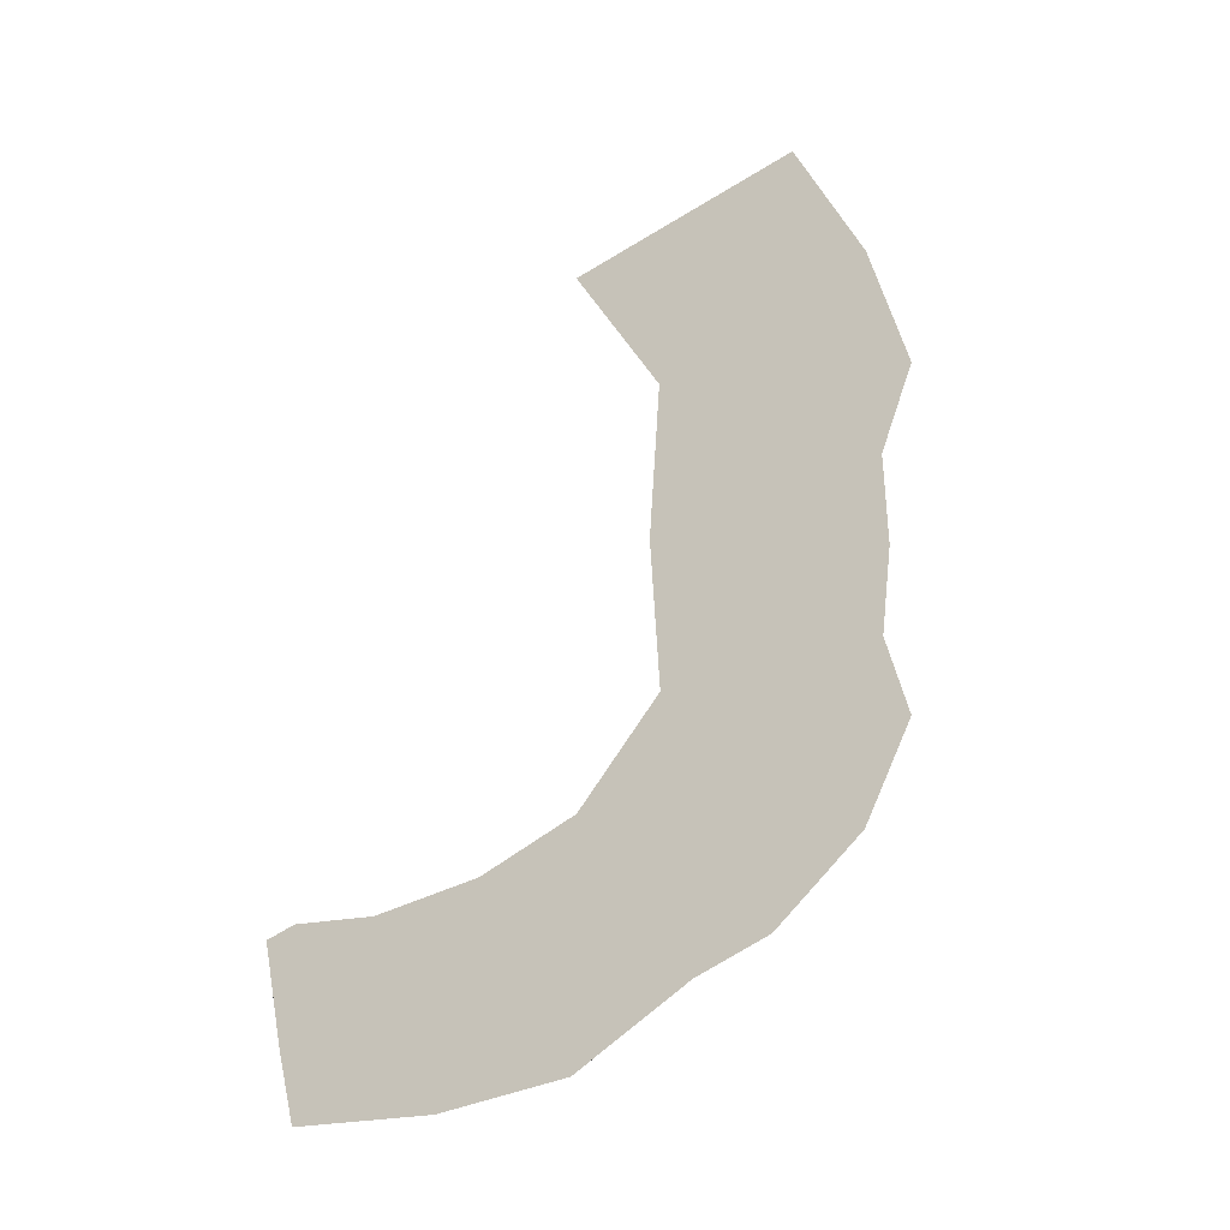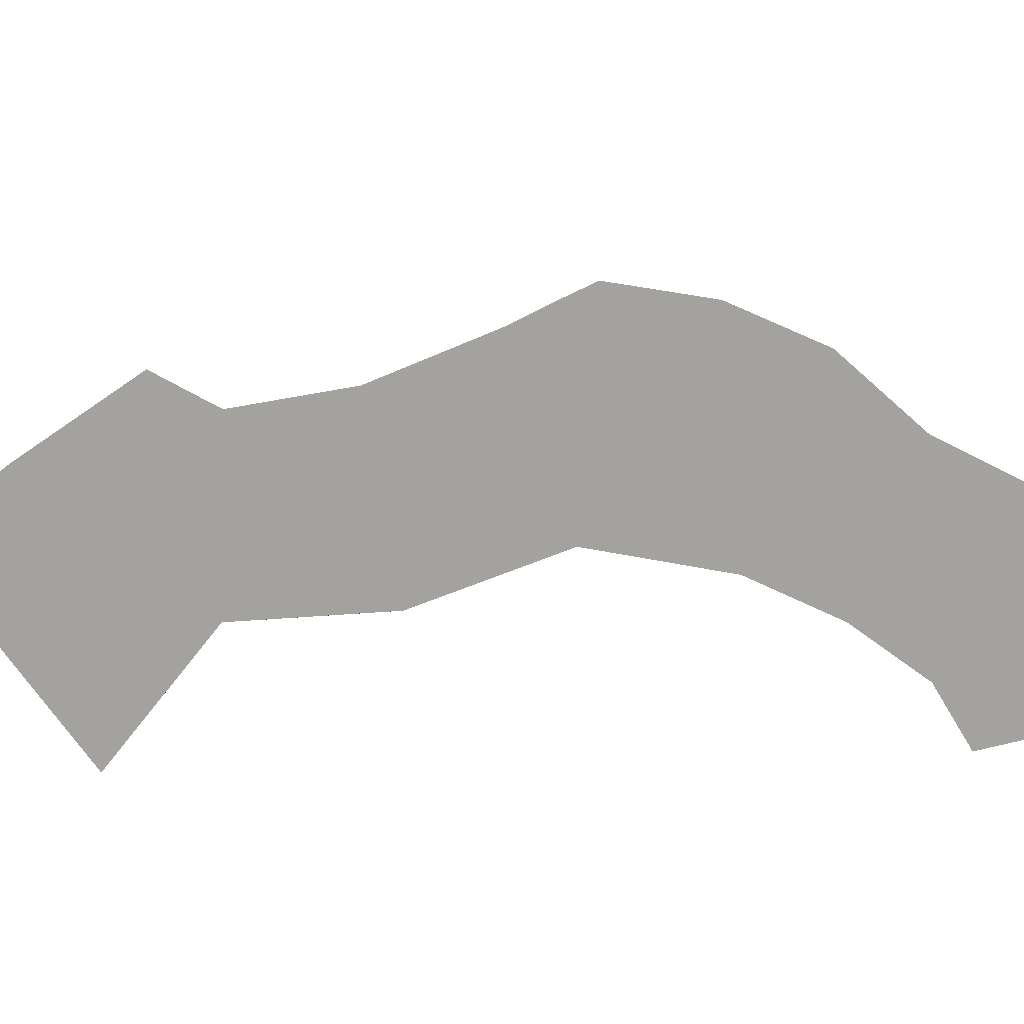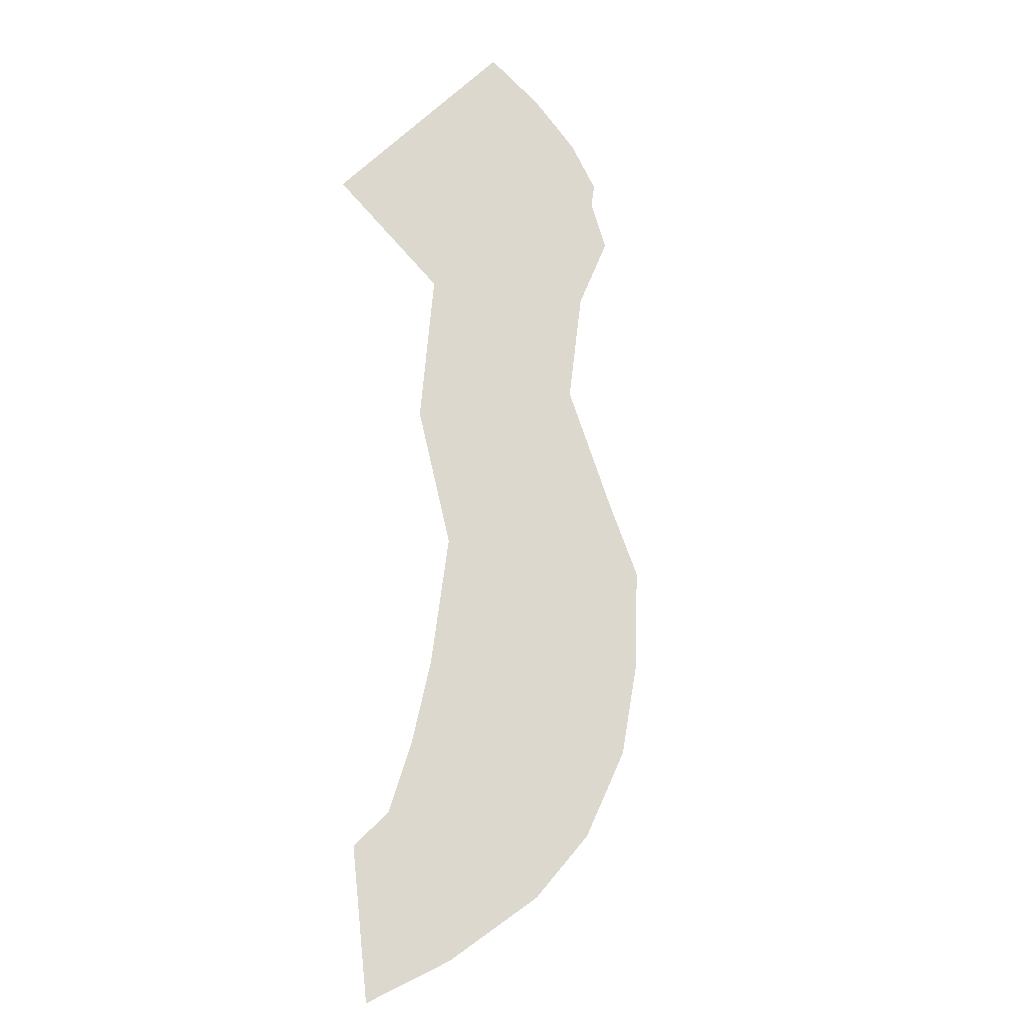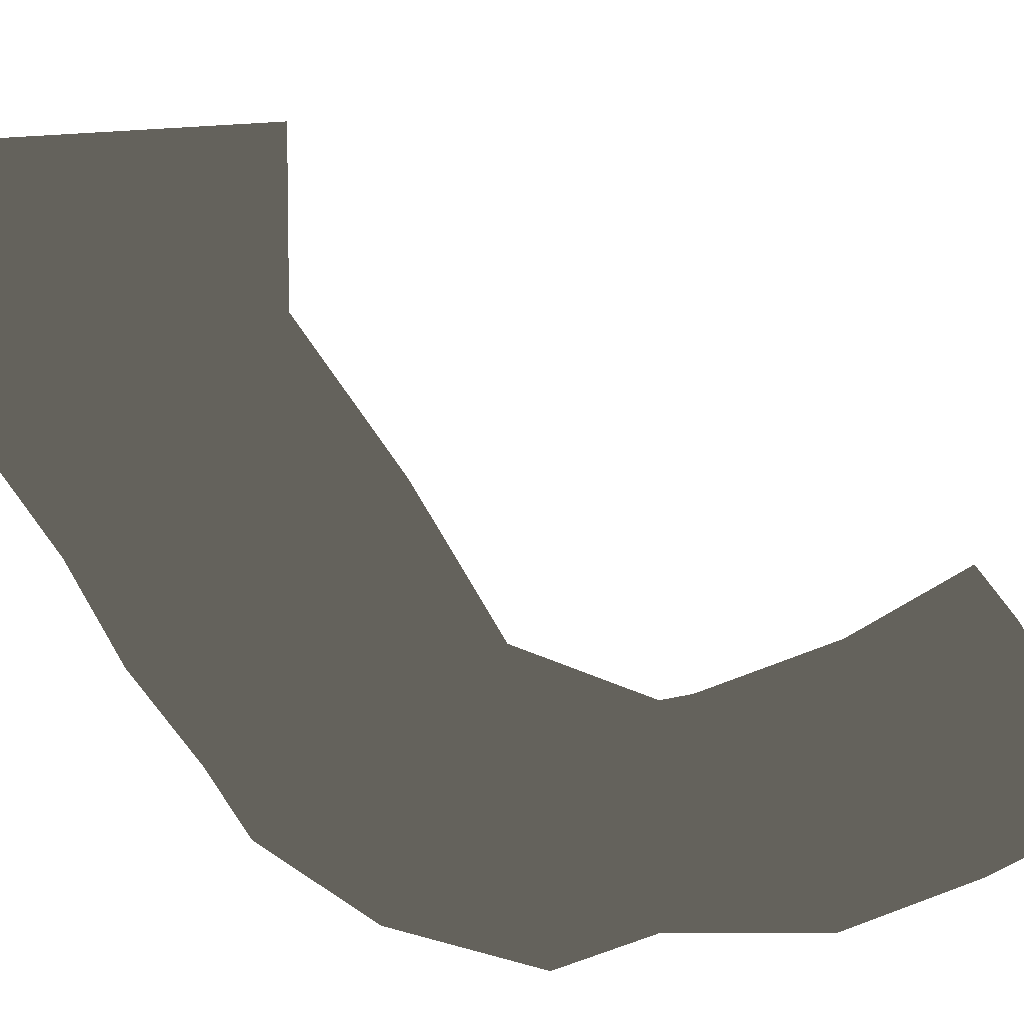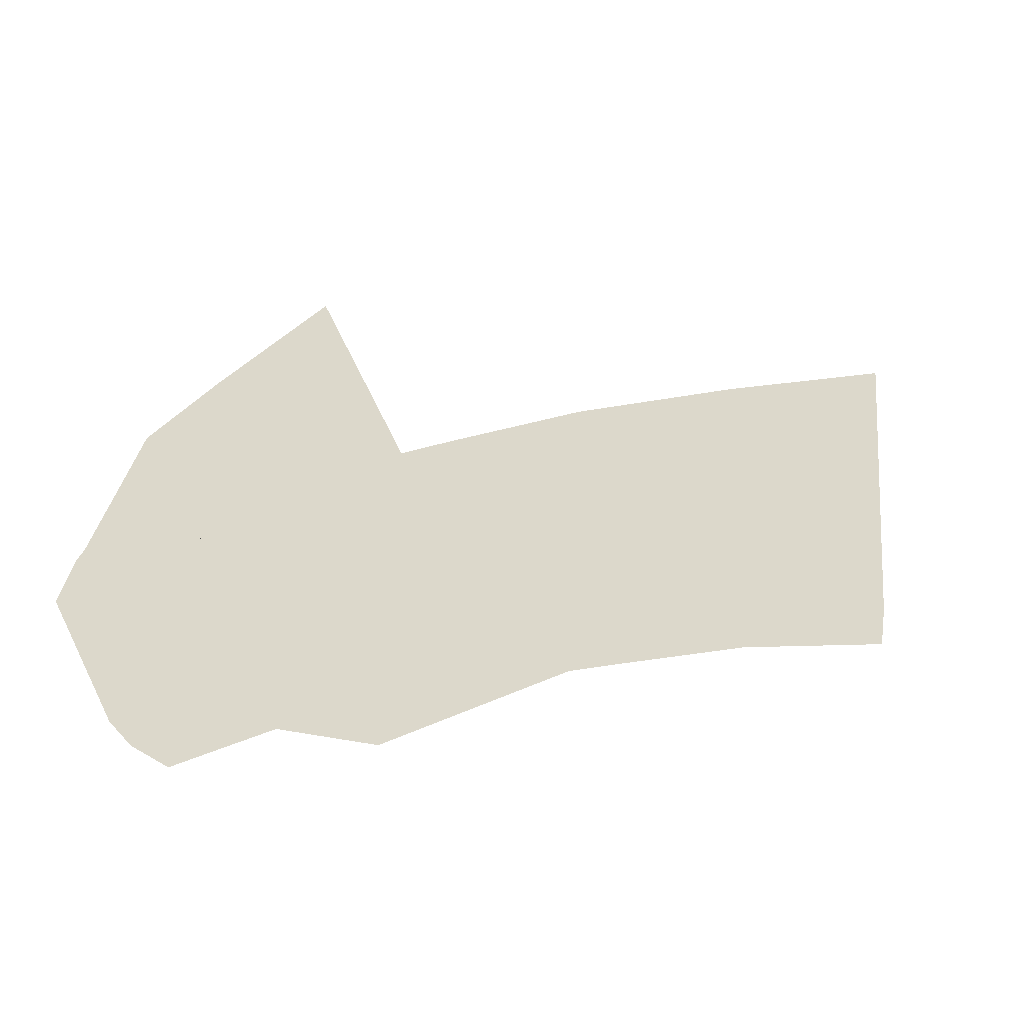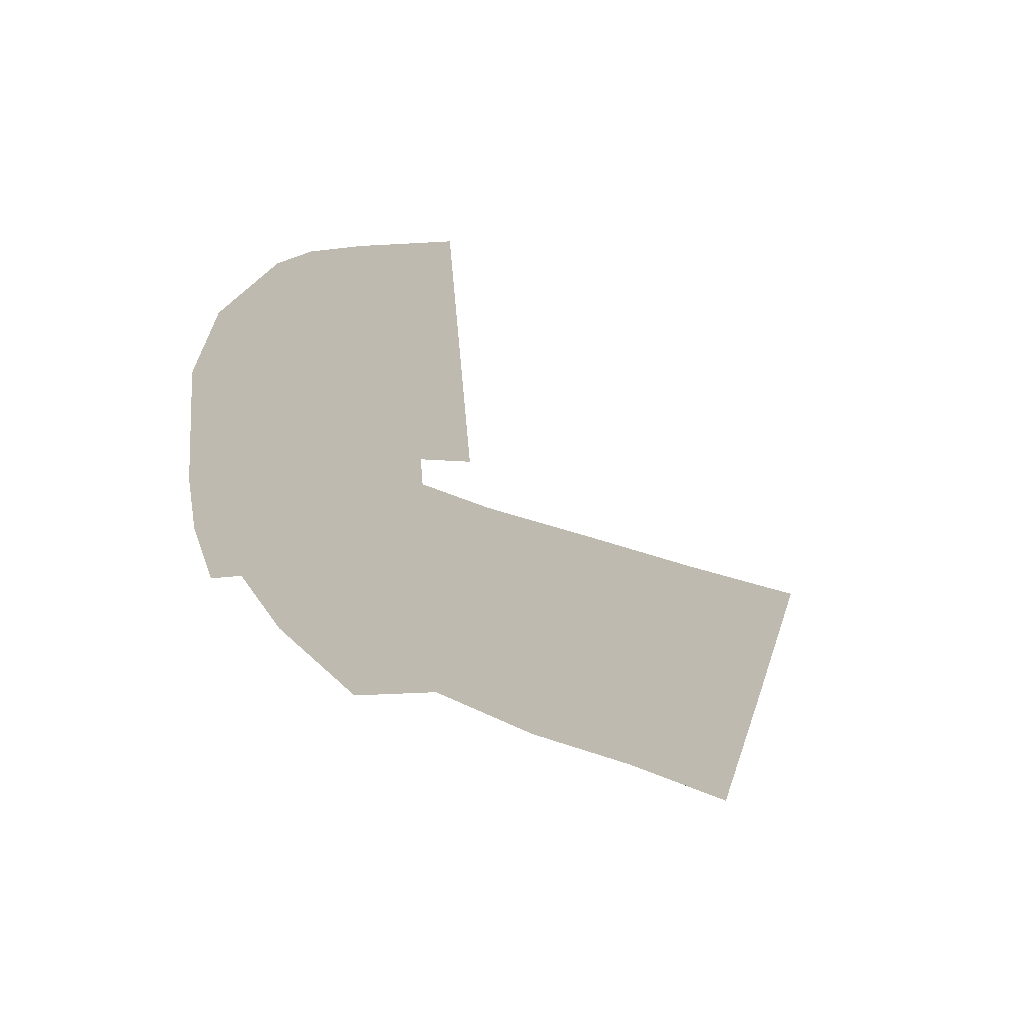
<metadata>
{"format":"obj","ext":"obj","renderer":"f3d","projection":"perspective","resolution":1024,"background":"white","views":[{"elev":-3.7,"azim":178.8,"up":"+Z"},{"elev":48.4,"azim":76.8,"up":"+Y"},{"elev":18.2,"azim":120.0,"up":"+Z"},{"elev":-79.4,"azim":32.3,"up":"+Y"},{"elev":-15.5,"azim":6.7,"up":"+Y"},{"elev":55.0,"azim":21.7,"up":"+Z"}]}
</metadata>
<code>
v -0.07741 0.0639 0.02713
v -0.08657 0.06378 0.03534
v -0.0768 0.06534 0.03871
v -0.07466 0.06348 0.05397
v -0.06463 0.07297 0.0494
v -0.09589 0.04597 0.03519
v -0.09279 0.03532 0.02294
v -0.08657 0.06378 0.03534
v -0.0842 0.05279 0.02278
v -0.08155 0.05971 0.009043
v -0.08462 0.05385 0.009043
v -0.0842 0.05732 -0.00469
v -0.07741 0.07027 -0.009048
v -0.08657 0.06378 -0.01725
v -0.0768 0.07605 -0.02063
v -0.07791 0.06782 -0.03011
v -0.06337 0.08289 -0.03209
v -0.06276 0.06782 -0.04428
v -0.04682 0.08899 -0.04026
v -0.04547 0.07427 -0.0509
v -0.02671 0.09309 -0.04545
v -0.02674 0.07842 -0.06043
v -0.007199 0.07965 -0.06167
v -0.007199 0.09495 -0.04651
v -0.07837 0.04597 0.06681
v -0.07791 0.05471 0.06045
v -0.08923 0.04597 0.05183
v -0.007199 0.06374 -0.0741
v -0.02671 0.06343 -0.07251
v -0.04547 0.06027 -0.06777
v -0.06276 0.05513 -0.0547
v -0.07791 0.05905 -0.04085
v -0.07486 0.04597 -0.04889
v -0.0885 0.04597 -0.03372
v -0.007199 0.06374 -0.0741
v -0.007197 0.06212 -0.04651
v -0.007199 0.07965 -0.06167
v -0.007199 0.09495 -0.04651
v -0.09548 0.04597 -0.0171
v -0.09279 0.03532 -0.004849
v -0.09387 0.03532 0.009043
v -0.05714 0.04357 0.009043
v -0.08155 0.05971 0.009043
v -0.05849 0.04597 0.03177
v -0.07741 0.0639 0.02713
v -0.0768 0.06534 0.03871
v -0.04629 0.03625 0.04951
v -0.06463 0.07297 0.0494
v -0.007197 0.06212 -0.04651
v -0.007199 0.09495 -0.04651
v -0.01806 0.06154 -0.04545
v -0.02671 0.09309 -0.04545
v -0.03251 0.05676 -0.04026
v -0.04682 0.08899 -0.04026
v -0.04629 0.05207 -0.03143
v -0.06337 0.08289 -0.03209
v -0.0768 0.07605 -0.02063
v -0.05849 0.04833 -0.01369
v -0.07741 0.07027 -0.009048
v -0.08155 0.05971 0.009043
v -0.05714 0.04357 0.009043
v -0.05714 0.04357 0.009043
v -0.09589 0.04597 0.03519
v -0.05849 0.04597 0.03177
v -0.08923 0.04597 0.05183
v -0.07837 0.04597 0.06681
v -0.04629 0.03625 0.04951
v -0.09279 0.03532 0.02294
v -0.09387 0.03532 0.009043
v -0.09279 0.03532 -0.004849
v -0.09548 0.04597 -0.0171
v -0.05849 0.04833 -0.01369
v -0.0885 0.04597 -0.03372
v -0.07486 0.04597 -0.04889
v -0.04629 0.05207 -0.03143
v -0.05714 0.04357 0.009043
v -0.06463 0.07297 0.0494
v -0.07466 0.06348 0.05397
v -0.04629 0.03625 0.04951
v -0.07791 0.05471 0.06045
v -0.07837 0.04597 0.06681
v -0.07486 0.04597 -0.04889
v -0.04629 0.05207 -0.03143
v -0.06276 0.05513 -0.0547
v -0.03251 0.05676 -0.04026
v -0.04547 0.06027 -0.06777
v -0.01806 0.06154 -0.04545
v -0.02671 0.06343 -0.07251
v -0.007197 0.06212 -0.04651
v -0.007199 0.06374 -0.0741
f 1 2 3
f 2 4 3
f 3 4 5
f 6 8 7
f 7 8 9
f 8 1 9
f 1 10 9
f 9 10 11
f 11 10 12
f 10 13 12
f 12 13 14
f 13 15 14
f 14 15 16
f 15 17 16
f 16 17 18
f 17 19 18
f 18 19 20
f 19 21 20
f 20 21 22
f 22 21 23
f 21 24 23
f 25 26 27
f 26 4 27
f 27 4 6
f 4 2 6
f 23 28 22
f 28 29 22
f 22 29 20
f 29 30 20
f 20 30 18
f 30 31 18
f 18 31 32
f 31 33 32
f 33 34 32
f 34 16 32
f 32 16 18
f 35 37 36
f 36 37 38
f 34 39 16
f 16 39 14
f 39 40 14
f 14 40 12
f 40 41 12
f 12 41 11
f 11 41 9
f 41 7 9
f 42 43 44
f 43 45 44
f 45 46 44
f 44 46 47
f 46 48 47
f 49 50 51
f 50 52 51
f 51 52 53
f 52 54 53
f 53 54 55
f 54 56 55
f 56 57 55
f 55 57 58
f 57 59 58
f 59 60 58
f 58 60 61
f 62 64 63
f 63 64 65
f 65 64 66
f 64 67 66
f 68 69 62
f 69 70 62
f 70 71 62
f 62 71 72
f 71 73 72
f 73 74 72
f 72 74 75
f 63 68 76
f 77 78 79
f 78 80 79
f 79 80 81
f 82 84 83
f 83 84 85
f 84 86 85
f 85 86 87
f 86 88 87
f 87 88 89
f 88 90 89

</code>
